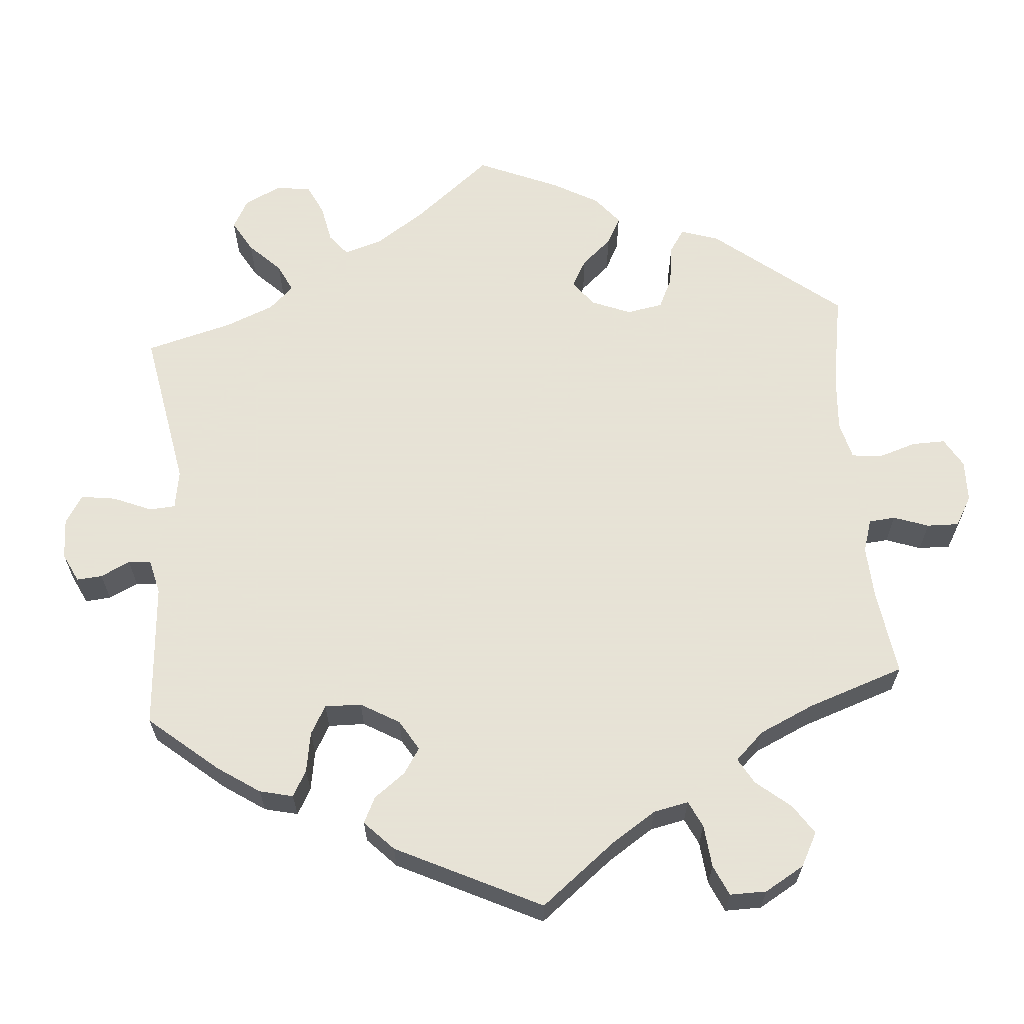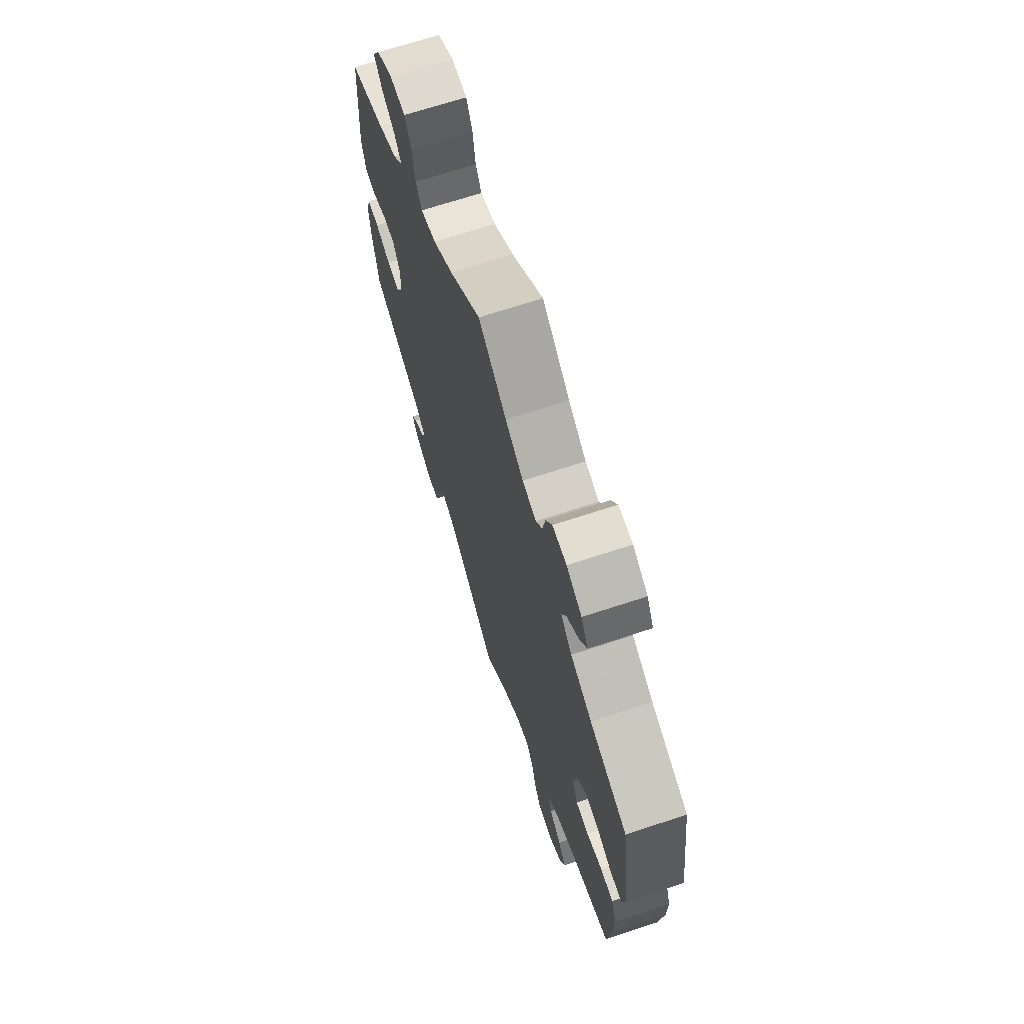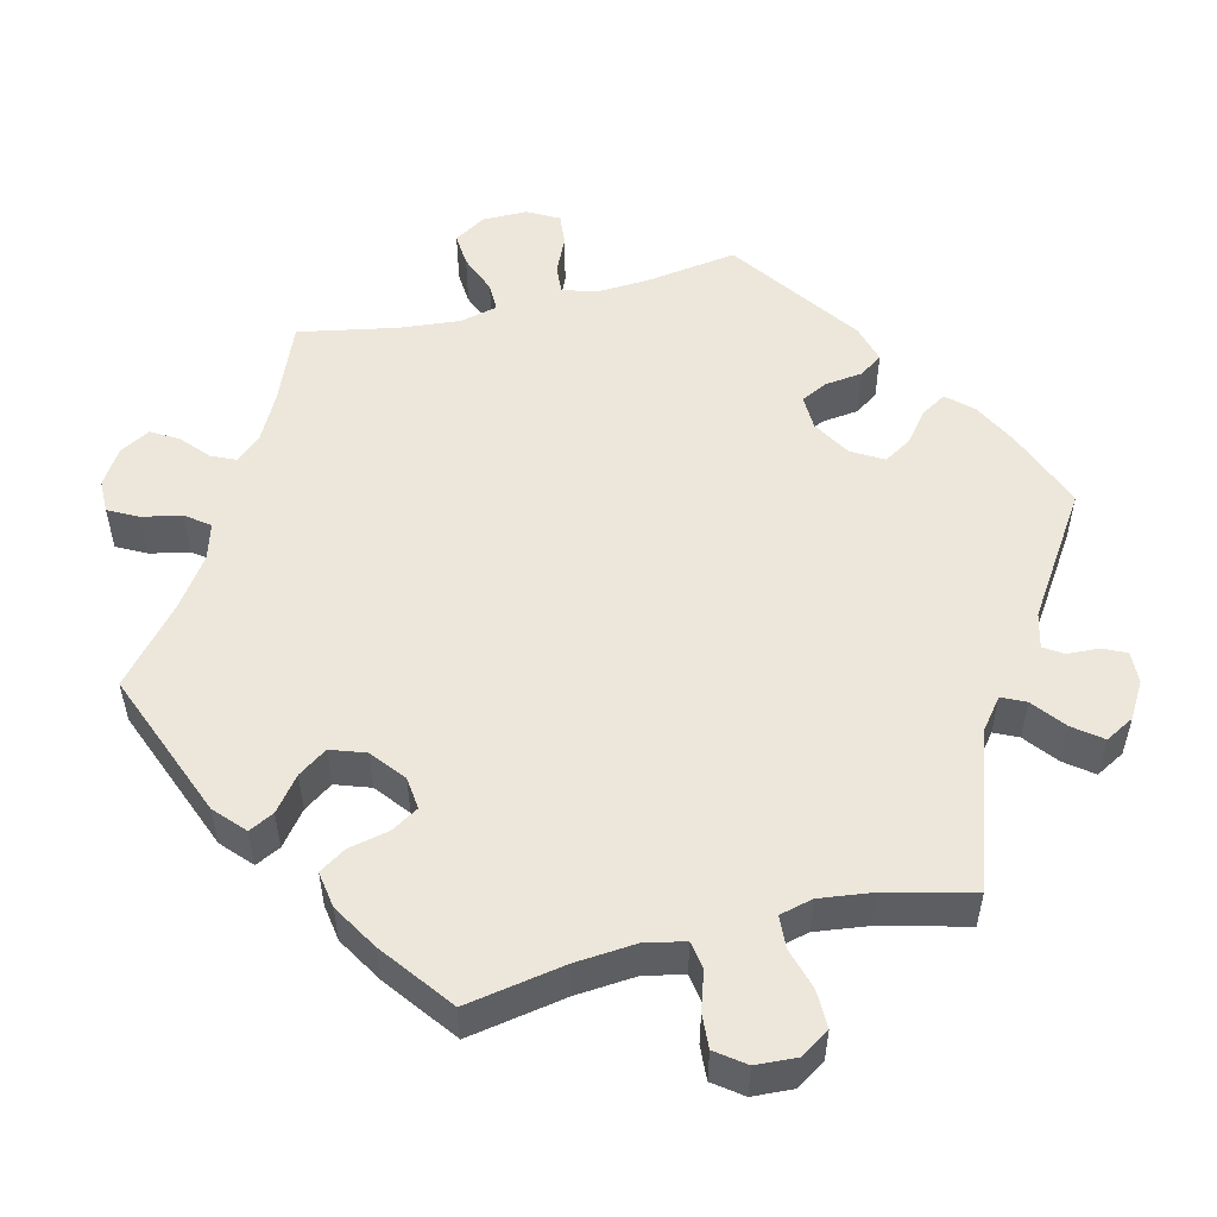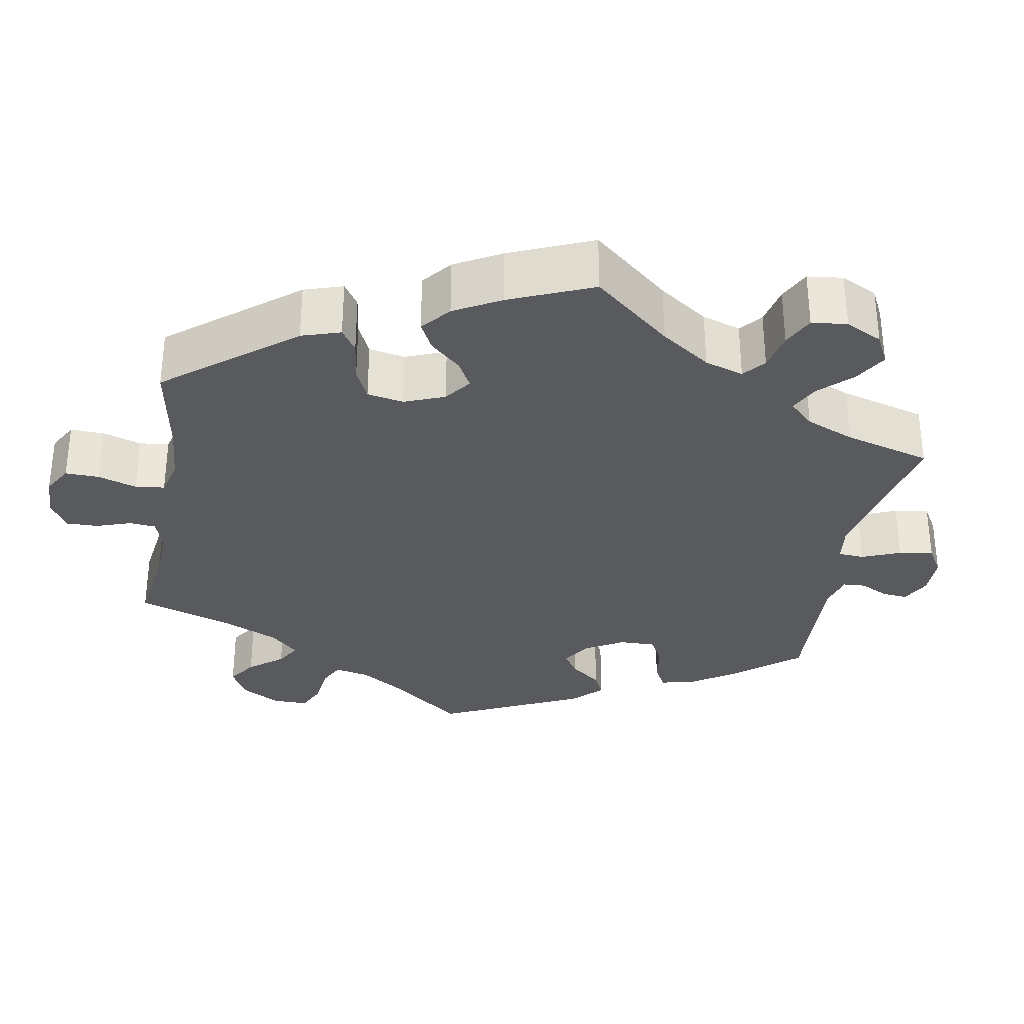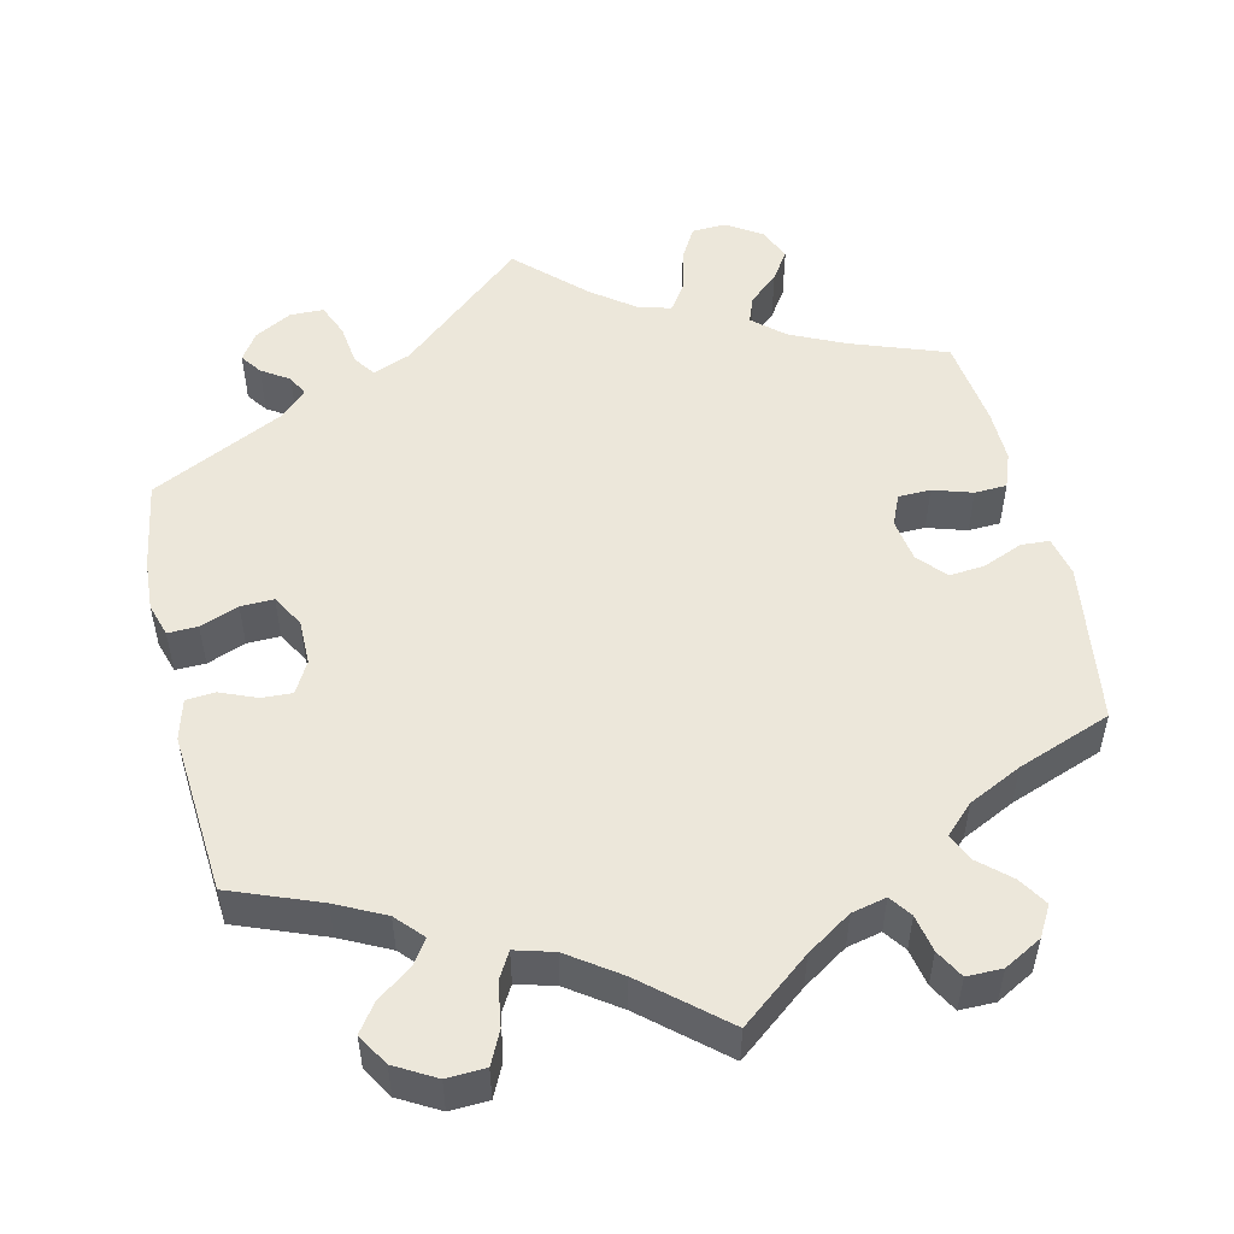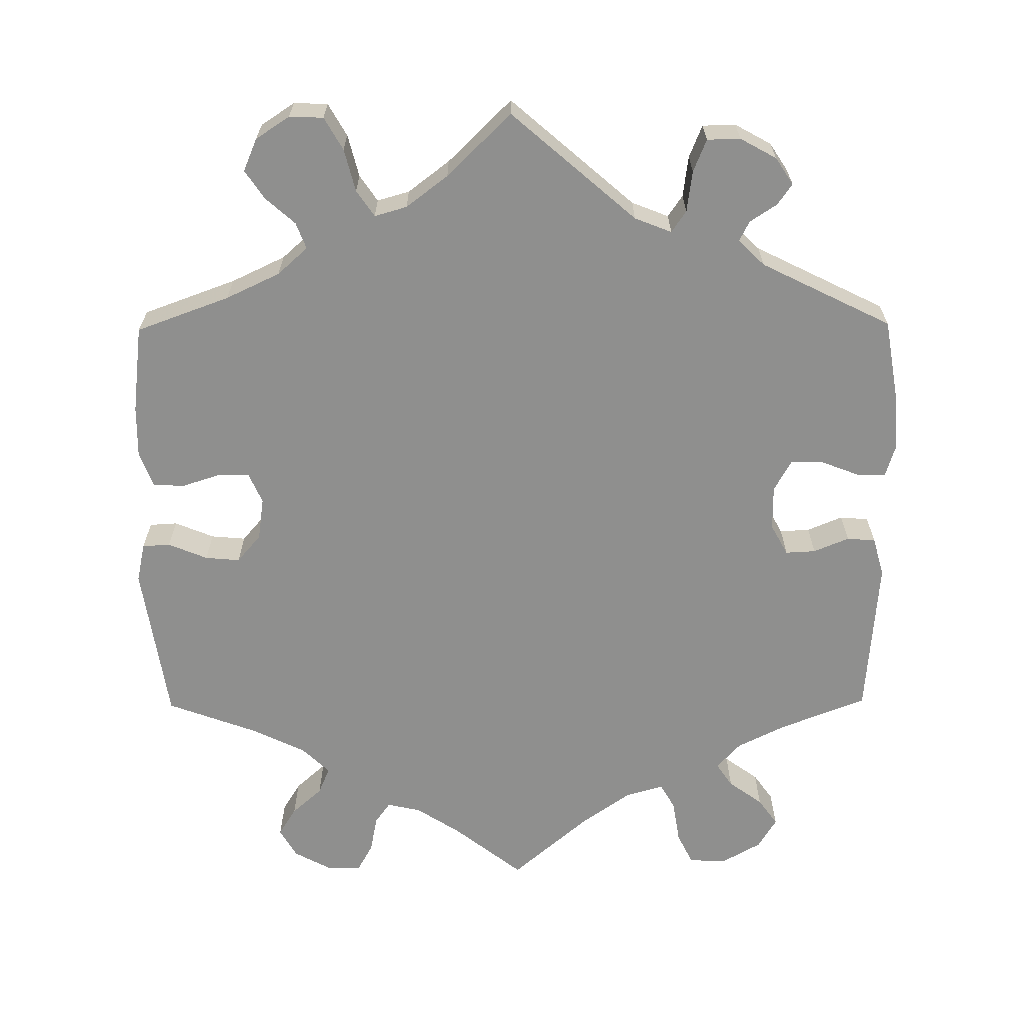
<metadata>
{"format":"obj","ext":"obj","renderer":"f3d","projection":"perspective","resolution":1024,"background":"white","views":[{"elev":62.8,"azim":-64.2,"up":"+Y"},{"elev":68.9,"azim":71.8,"up":"+Z"},{"elev":52.2,"azim":136.1,"up":"+Y"},{"elev":-31.4,"azim":109.9,"up":"+Y"},{"elev":51.7,"azim":-13.2,"up":"+Y"},{"elev":-65.1,"azim":-179.5,"up":"+Y"}]}
</metadata>
<code>
v -0.161 0.07 -0.438
v -0.209 0.07 -0.419
v -0.228 0.07 -0.447
v -0.235 0.07 -0.5
v -0.252 0.07 -0.542
v -0.295 0.07 -0.543
v -0.342 0.07 -0.517
v -0.365 0.07 -0.482
v -0.346 0.07 -0.455
v -0.311 0.07 -0.432
v -0.298 0.07 -0.406
v -0.332 0.07 -0.373
v -0.501 0.07 -0.289
v -0.52 0.07 -0.176
v -0.524 0.07 -0.11
v -0.511 0.07 -0.068
v -0.473 0.07 -0.069
v -0.424 0.07 -0.088
v -0.382 0.07 -0.089
v -0.359 0.07 -0.048
v -0.359 0.07 0.01
v -0.381 0.07 0.05
v -0.42 0.07 0.048
v -0.466 0.07 0.029
v -0.503 0.07 0.032
v -0.517 0.07 0.083
v -0.501 0.07 0.289
v -0.388 0.07 0.333
v -0.326 0.07 0.364
v -0.295 0.07 0.398
v -0.316 0.07 0.429
v -0.36 0.07 0.461
v -0.385 0.07 0.496
v -0.361 0.07 0.536
v -0.31 0.07 0.565
v -0.261 0.07 0.563
v -0.241 0.07 0.522
v -0.232 0.07 0.466
v -0.213 0.07 0.433
v -0.164 0.07 0.447
v -0.1 0.07 0.492
v 0 0.07 0.578
v 0.089 0.07 0.508
v 0.146 0.07 0.471
v 0.19 0.07 0.461
v 0.21 0.07 0.489
v 0.219 0.07 0.536
v 0.239 0.07 0.572
v 0.284 0.07 0.572
v 0.332 0.07 0.546
v 0.354 0.07 0.508
v 0.331 0.07 0.471
v 0.292 0.07 0.436
v 0.277 0.07 0.401
v 0.313 0.07 0.366
v 0.381 0.07 0.333
v 0.5 0.07 0.289
v 0.531 0.07 0.083
v 0.52 0.07 0.032
v 0.484 0.07 0.03
v 0.433 0.07 0.051
v 0.388 0.07 0.055
v 0.357 0.07 0.019
v 0.349 0.07 -0.036
v 0.366 0.07 -0.075
v 0.407 0.07 -0.076
v 0.457 0.07 -0.06
v 0.498 0.07 -0.062
v 0.515 0.07 -0.107
v 0.514 0.07 -0.175
v 0.5 0.07 -0.289
v 0.379 0.07 -0.333
v 0.309 0.07 -0.366
v 0.27 0.07 -0.401
v 0.283 0.07 -0.435
v 0.321 0.07 -0.469
v 0.346 0.07 -0.506
v 0.328 0.07 -0.548
v 0.284 0.07 -0.577
v 0.24 0.07 -0.575
v 0.216 0.07 -0.533
v 0.202 0.07 -0.478
v 0.179 0.07 -0.444
v 0.137 0.07 -0.456
v 0.083 0.07 -0.497
v 0 0.07 -0.578
v -0.161 0 -0.438
v -0.209 0 -0.419
v -0.228 0 -0.447
v -0.235 0 -0.5
v -0.252 0 -0.542
v -0.295 0 -0.543
v -0.342 0 -0.517
v -0.365 0 -0.482
v -0.346 0 -0.455
v -0.311 0 -0.432
v -0.298 0 -0.406
v -0.332 0 -0.373
v -0.501 0 -0.289
v -0.52 0 -0.176
v -0.524 0 -0.11
v -0.511 0 -0.068
v -0.473 0 -0.069
v -0.424 0 -0.088
v -0.382 0 -0.089
v -0.359 0 -0.048
v -0.359 0 0.01
v -0.381 0 0.05
v -0.42 0 0.048
v -0.466 0 0.029
v -0.503 0 0.032
v -0.517 0 0.083
v -0.501 0 0.289
v -0.388 0 0.333
v -0.326 0 0.364
v -0.295 0 0.398
v -0.316 0 0.429
v -0.36 0 0.461
v -0.385 0 0.496
v -0.361 0 0.536
v -0.31 0 0.565
v -0.261 0 0.563
v -0.241 0 0.522
v -0.232 0 0.466
v -0.213 0 0.433
v -0.164 0 0.447
v -0.1 0 0.492
v 0 0 0.578
v 0.089 0 0.508
v 0.146 0 0.471
v 0.19 0 0.461
v 0.21 0 0.489
v 0.219 0 0.536
v 0.239 0 0.572
v 0.284 0 0.572
v 0.332 0 0.546
v 0.354 0 0.508
v 0.331 0 0.471
v 0.292 0 0.436
v 0.277 0 0.401
v 0.313 0 0.366
v 0.381 0 0.333
v 0.5 0 0.289
v 0.531 0 0.083
v 0.52 0 0.032
v 0.484 0 0.03
v 0.433 0 0.051
v 0.388 0 0.055
v 0.357 0 0.019
v 0.349 0 -0.036
v 0.366 0 -0.075
v 0.407 0 -0.076
v 0.457 0 -0.06
v 0.498 0 -0.062
v 0.515 0 -0.107
v 0.514 0 -0.175
v 0.5 0 -0.289
v 0.379 0 -0.333
v 0.309 0 -0.366
v 0.27 0 -0.401
v 0.283 0 -0.435
v 0.321 0 -0.469
v 0.346 0 -0.506
v 0.328 0 -0.548
v 0.284 0 -0.577
v 0.24 0 -0.575
v 0.216 0 -0.533
v 0.202 0 -0.478
v 0.179 0 -0.444
v 0.137 0 -0.456
v 0.083 0 -0.497
v 0 0 -0.578
f 85 86 1
f 84 85 1 2
f 83 84 2
f 79 80 81 82
f 79 82 83
f 78 79 83
f 75 76 77 78
f 75 78 83
f 74 75 83 2
f 69 70 71 72
f 69 72 73
f 66 67 68 69
f 65 66 69 73
f 64 65 73 74
f 58 59 60 61
f 56 57 58 61
f 55 56 61 62
f 54 55 62 63
f 50 51 52 53
f 50 53 54
f 49 50 54
f 46 47 48 49
f 45 46 49 54
f 44 45 54 63
f 41 42 43
f 40 41 43 44
f 39 40 44 63
f 35 36 37 38
f 35 38 39
f 34 35 39
f 31 32 33 34
f 30 31 34 39
f 29 30 39 63
f 25 26 27 28
f 23 24 25 28
f 22 23 28 29
f 21 22 29 63
f 15 16 17 18
f 15 18 19
f 12 13 14 15
f 11 12 15 19
f 7 8 9 10
f 7 10 11
f 6 7 11
f 3 4 5 6
f 2 3 6 11
f 20 21 63 64
f 19 20 64 74
f 2 11 19 74
f 87 172 171
f 88 87 171 170
f 88 170 169
f 168 167 166 165
f 169 168 165
f 169 165 164
f 164 163 162 161
f 169 164 161
f 88 169 161 160
f 158 157 156 155
f 159 158 155
f 155 154 153 152
f 159 155 152 151
f 160 159 151 150
f 147 146 145 144
f 147 144 143 142
f 148 147 142 141
f 149 148 141 140
f 139 138 137 136
f 140 139 136
f 140 136 135
f 135 134 133 132
f 140 135 132 131
f 149 140 131 130
f 129 128 127
f 130 129 127 126
f 149 130 126 125
f 124 123 122 121
f 125 124 121
f 125 121 120
f 120 119 118 117
f 125 120 117 116
f 149 125 116 115
f 114 113 112 111
f 114 111 110 109
f 115 114 109 108
f 149 115 108 107
f 104 103 102 101
f 105 104 101
f 101 100 99 98
f 105 101 98 97
f 96 95 94 93
f 97 96 93
f 97 93 92
f 92 91 90 89
f 97 92 89 88
f 150 149 107 106
f 160 150 106 105
f 160 105 97 88
f 1 87 88 2
f 2 88 89 3
f 3 89 90 4
f 4 90 91 5
f 5 91 92 6
f 6 92 93 7
f 7 93 94 8
f 8 94 95 9
f 9 95 96 10
f 10 96 97 11
f 11 97 98 12
f 12 98 99 13
f 13 99 100 14
f 14 100 101 15
f 15 101 102 16
f 16 102 103 17
f 17 103 104 18
f 18 104 105 19
f 19 105 106 20
f 20 106 107 21
f 21 107 108 22
f 22 108 109 23
f 23 109 110 24
f 24 110 111 25
f 25 111 112 26
f 26 112 113 27
f 27 113 114 28
f 28 114 115 29
f 29 115 116 30
f 30 116 117 31
f 31 117 118 32
f 32 118 119 33
f 33 119 120 34
f 34 120 121 35
f 35 121 122 36
f 36 122 123 37
f 37 123 124 38
f 38 124 125 39
f 39 125 126 40
f 40 126 127 41
f 41 127 128 42
f 42 128 129 43
f 43 129 130 44
f 44 130 131 45
f 45 131 132 46
f 46 132 133 47
f 47 133 134 48
f 48 134 135 49
f 49 135 136 50
f 50 136 137 51
f 51 137 138 52
f 52 138 139 53
f 53 139 140 54
f 54 140 141 55
f 55 141 142 56
f 56 142 143 57
f 57 143 144 58
f 58 144 145 59
f 59 145 146 60
f 60 146 147 61
f 61 147 148 62
f 62 148 149 63
f 63 149 150 64
f 64 150 151 65
f 65 151 152 66
f 66 152 153 67
f 67 153 154 68
f 68 154 155 69
f 69 155 156 70
f 70 156 157 71
f 71 157 158 72
f 72 158 159 73
f 73 159 160 74
f 74 160 161 75
f 75 161 162 76
f 76 162 163 77
f 77 163 164 78
f 78 164 165 79
f 79 165 166 80
f 80 166 167 81
f 81 167 168 82
f 82 168 169 83
f 83 169 170 84
f 84 170 171 85
f 85 171 172 86
f 86 172 87 1

</code>
